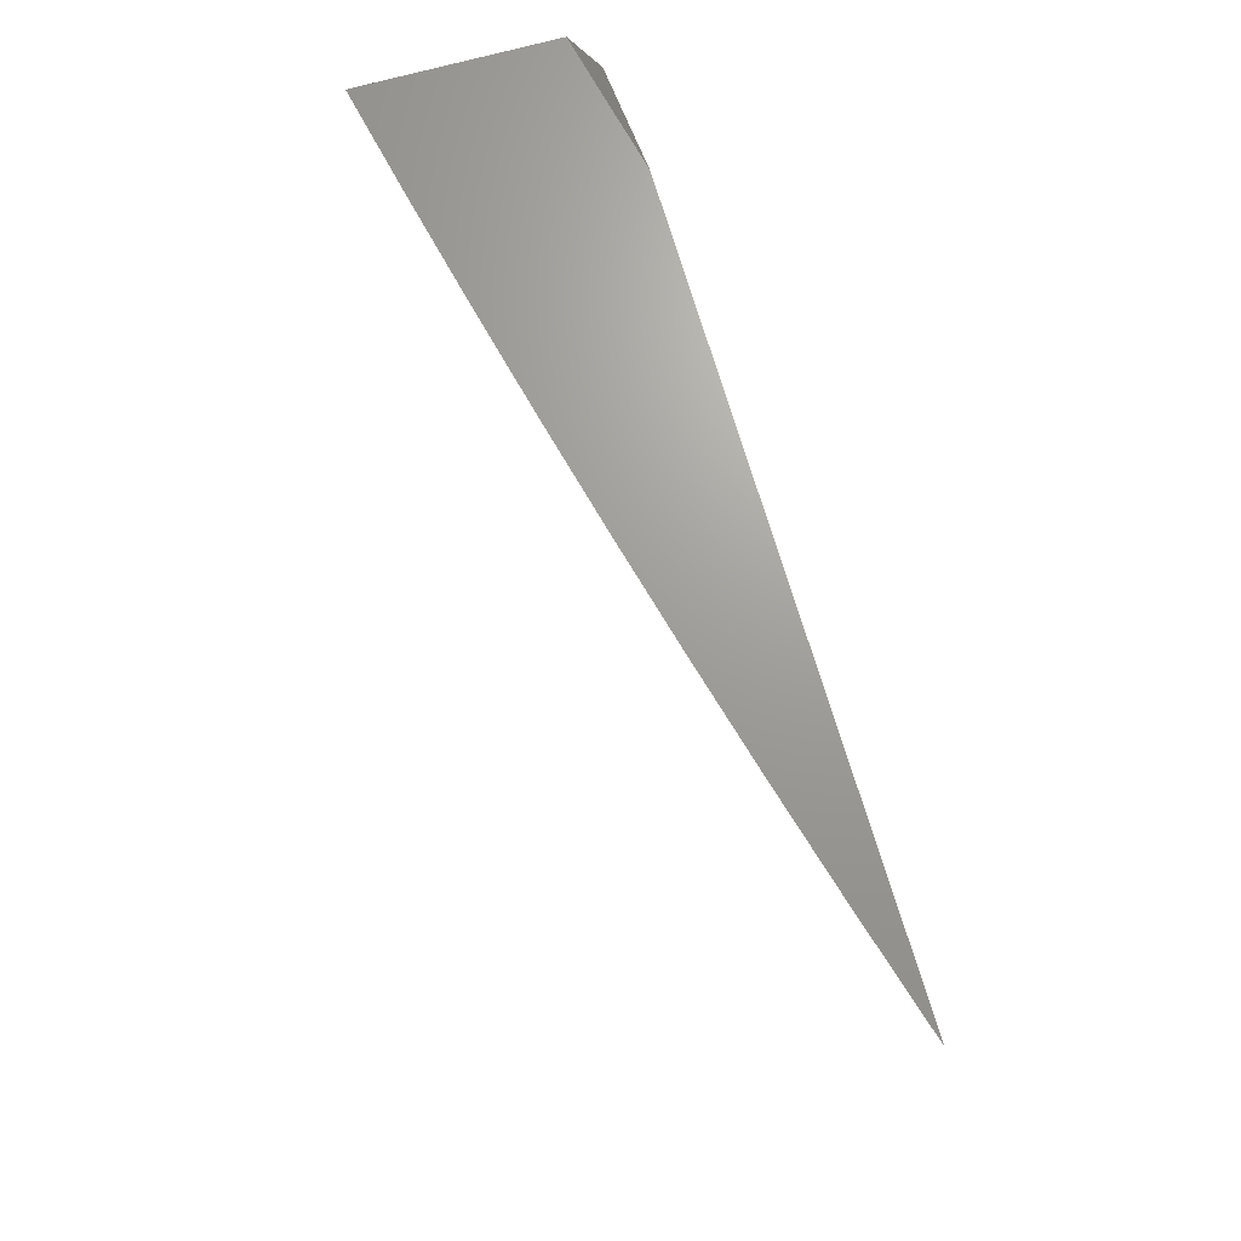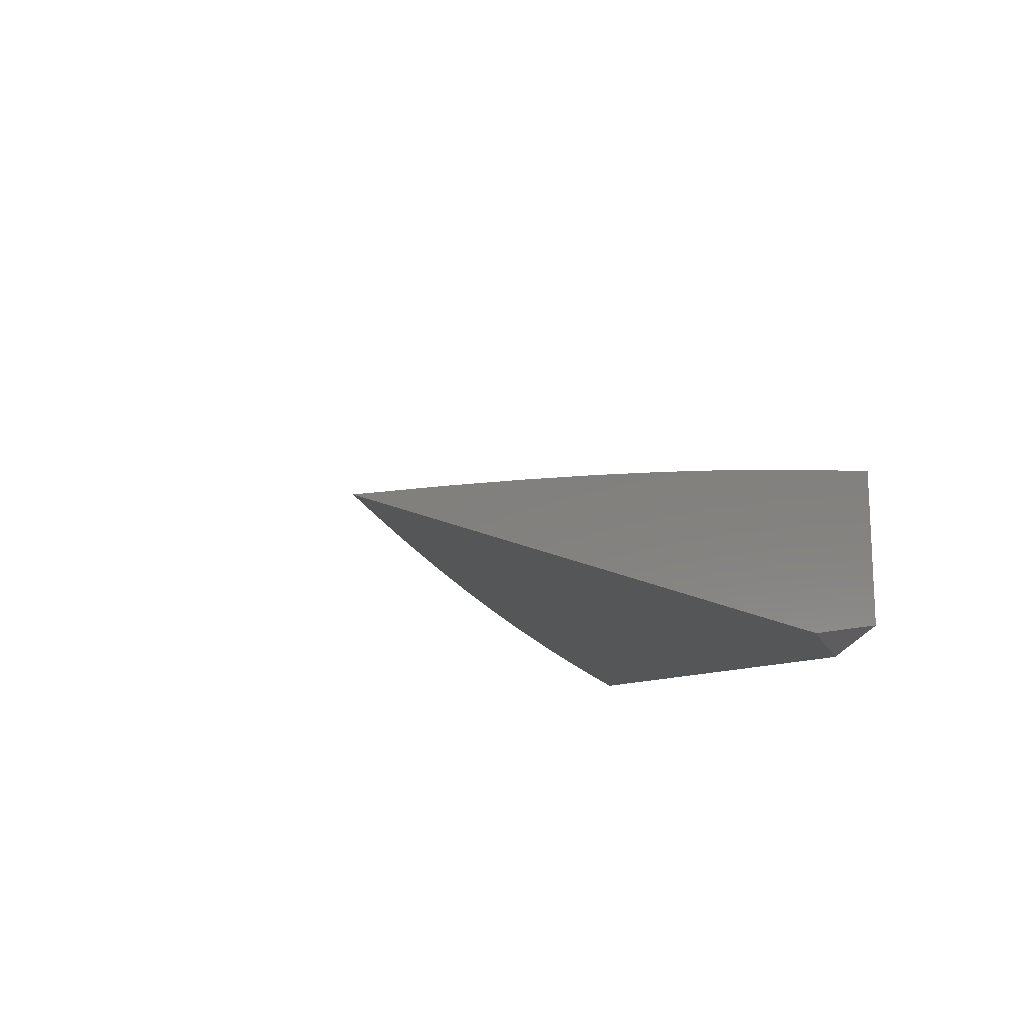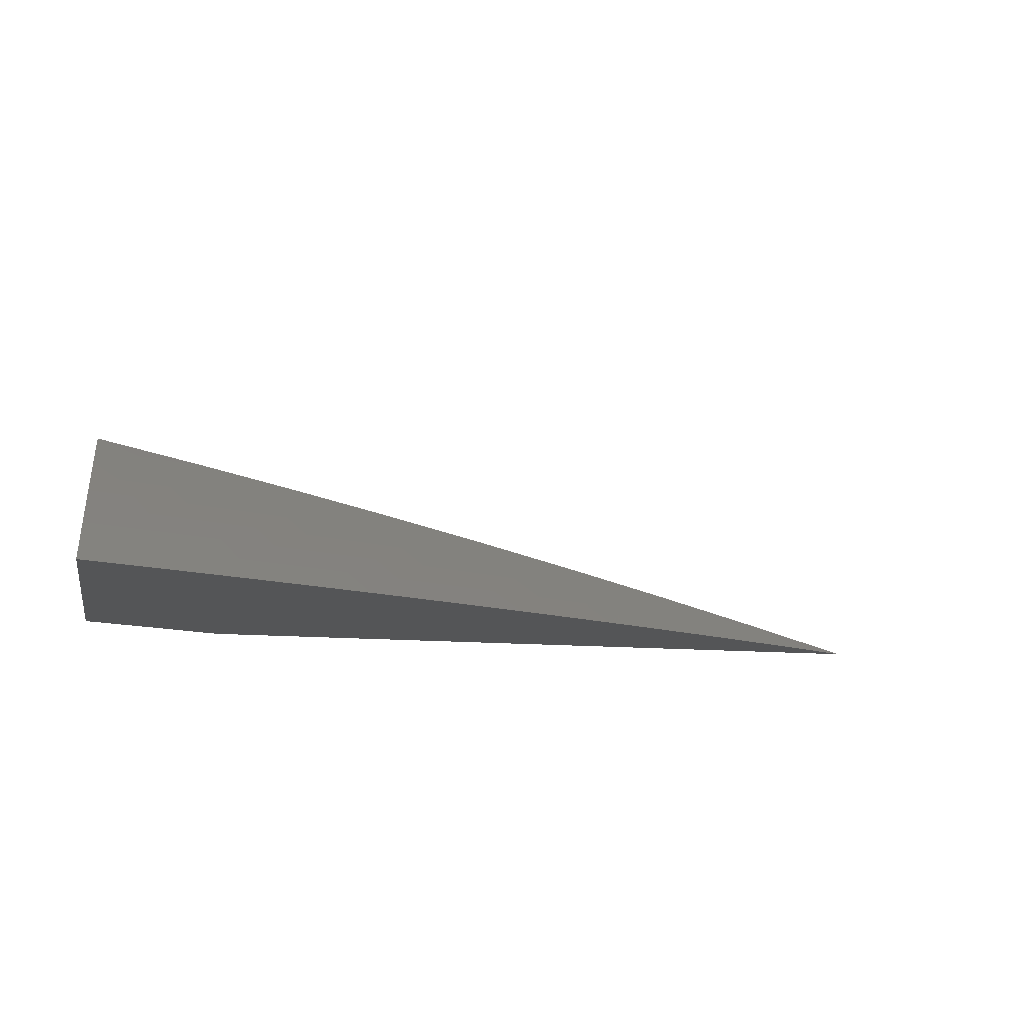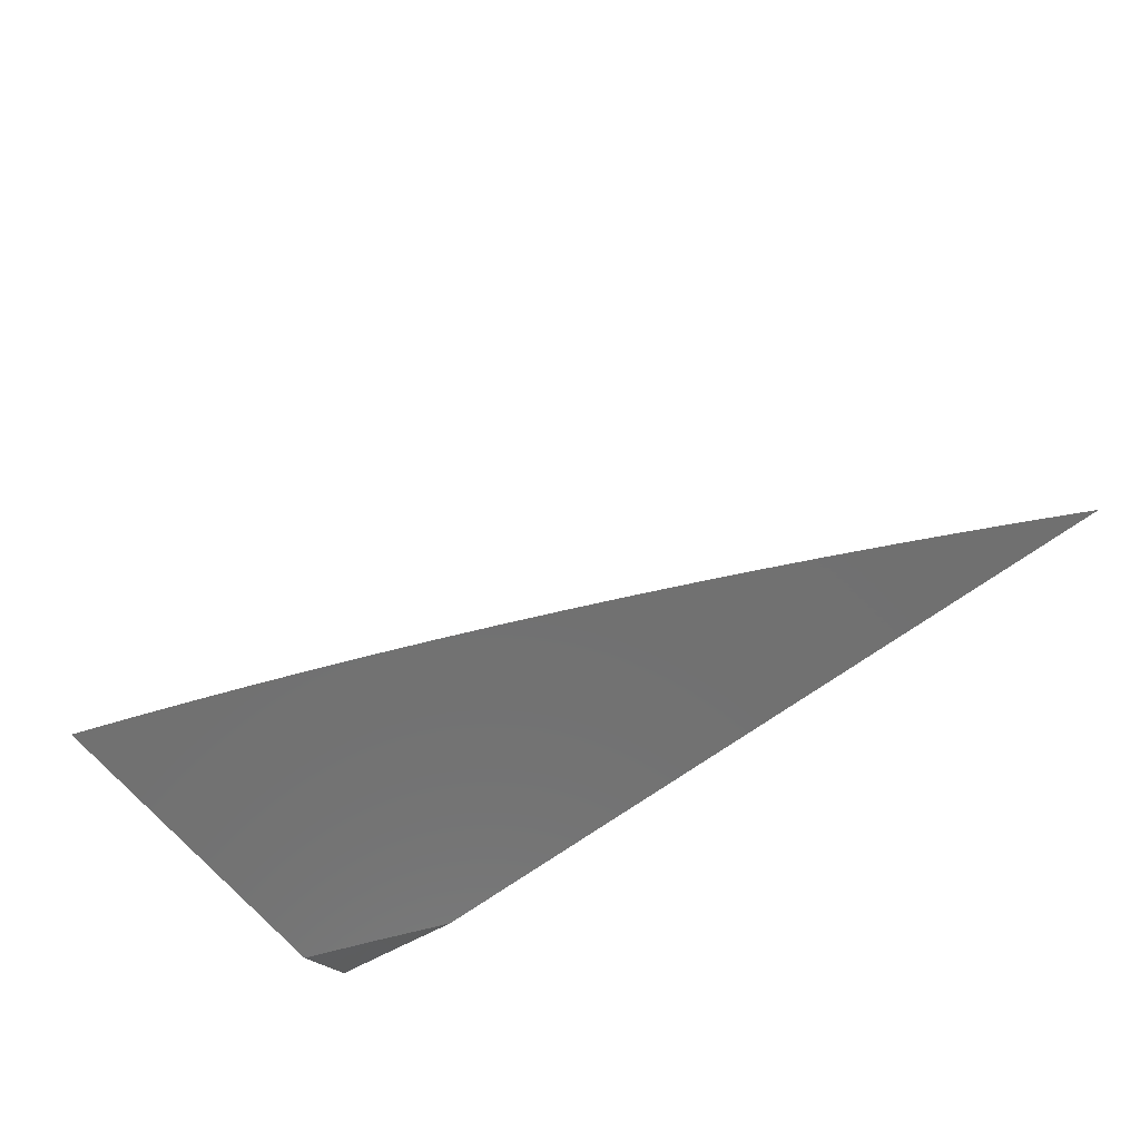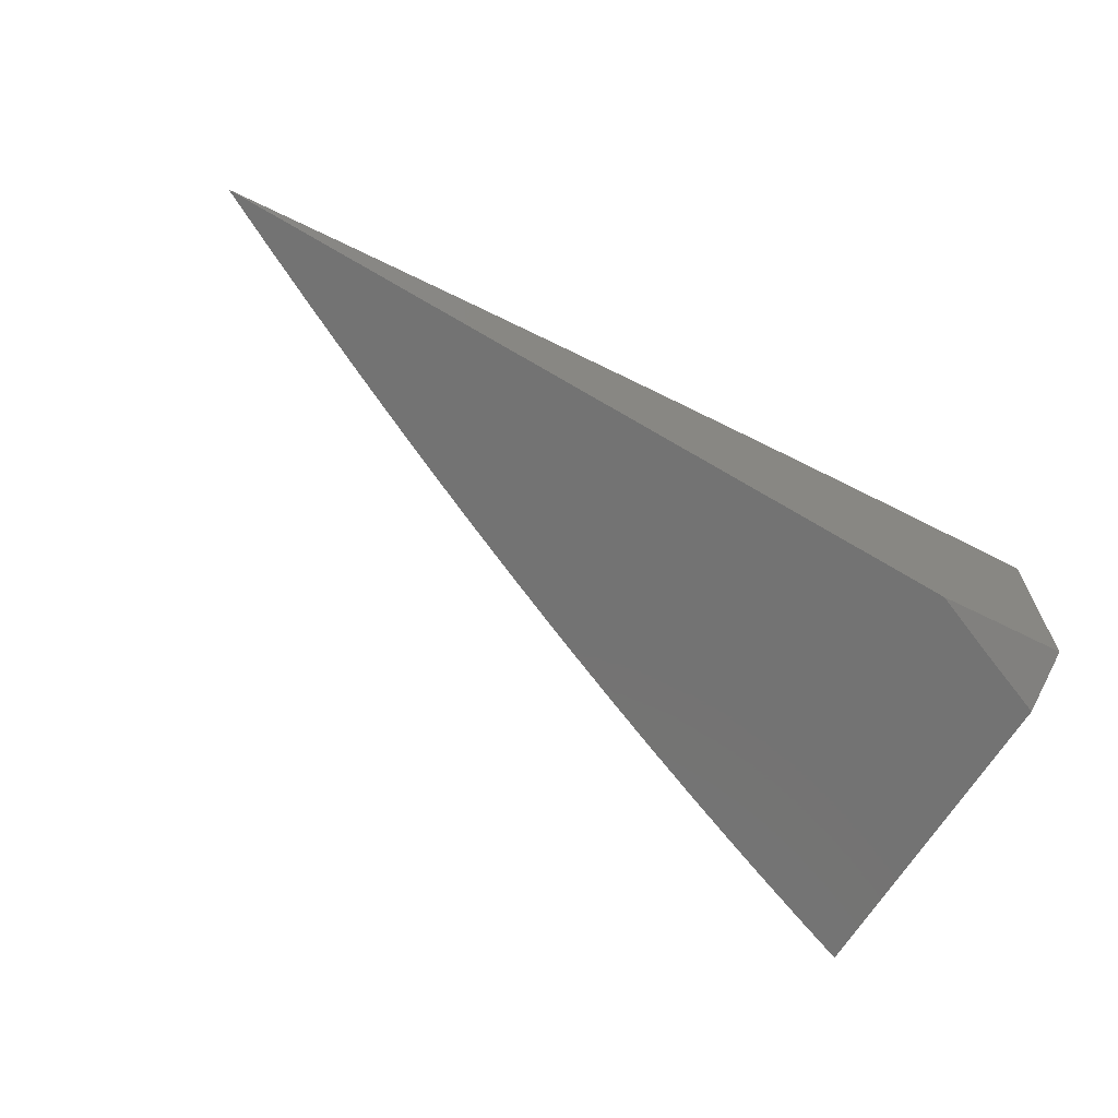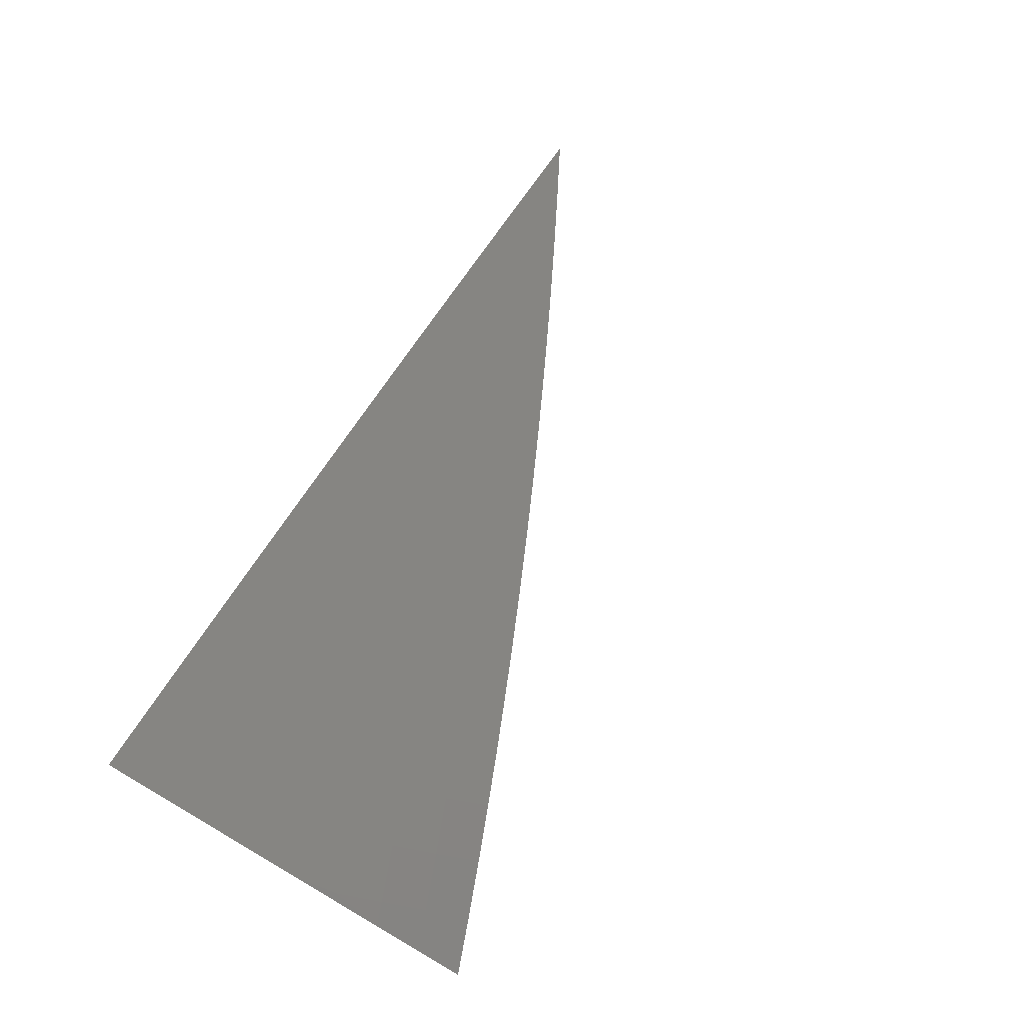
<metadata>
{"format":"stl","ext":"stl","renderer":"f3d","projection":"perspective","resolution":1024,"background":"white","views":[{"elev":68.9,"azim":74.1,"up":"+Y"},{"elev":-15.0,"azim":129.0,"up":"+Z"},{"elev":-13.4,"azim":-11.6,"up":"+Z"},{"elev":-62.7,"azim":37.7,"up":"+Z"},{"elev":-65.4,"azim":149.0,"up":"+Z"},{"elev":75.3,"azim":-59.5,"up":"+Z"}]}
</metadata>
<code>
# stl→obj: 93 verts, 182 faces
v 2 -5.241 10.05
v 2 -5.321 10
v 2.033 -5.269 10.02
v 2.047 -5.304 10
v 2.079 -5.252 10.02
v 2.094 -5.286 10
v 2.125 -5.234 10.02
v 2.141 -5.268 10
v 2.171 -5.216 10.02
v 2.187 -5.25 10
v 2.217 -5.198 10.02
v 2.234 -5.231 10
v 2.263 -5.179 10.02
v 2.28 -5.212 10
v 2.308 -5.16 10.02
v 2.326 -5.193 10
v 2.354 -5.14 10.02
v 2.372 -5.173 10
v 2.399 -5.12 10.02
v 2.417 -5.153 10
v 2.445 -5.099 10.02
v 2.463 -5.132 10
v 2.49 -5.078 10.02
v 2.508 -5.111 10
v 2.535 -5.057 10.02
v 2.553 -5.09 10
v 2.58 -5.035 10.02
v 2.598 -5.068 10
v 2.625 -5.013 10.02
v 2.643 -5.046 10
v 2.641 -5 10.03
v 2.688 -5.023 10
v 2.732 -5 10
v 2.563 -5.002 10.05
v 2.55 -5 10.05
v 2.518 -5.023 10.05
v 2.459 -5 10.08
v 2.473 -5.045 10.05
v 2.457 -5.011 10.07
v 2.428 -5.065 10.05
v 2.412 -5.031 10.07
v 2.383 -5.086 10.05
v 2.367 -5.052 10.07
v 2.338 -5.106 10.05
v 2.323 -5.072 10.07
v 2.293 -5.125 10.05
v 2.278 -5.091 10.07
v 2.248 -5.145 10.05
v 2.232 -5.11 10.07
v 2.202 -5.163 10.05
v 2.187 -5.129 10.07
v 2.157 -5.182 10.05
v 2.142 -5.147 10.07
v 2.111 -5.2 10.05
v 2.097 -5.165 10.07
v 2.065 -5.217 10.05
v 2.051 -5.182 10.07
v 2.019 -5.234 10.05
v 2.006 -5.199 10.07
v 2 -5.161 10.09
v 2.038 -5.147 10.09
v 2.083 -5.13 10.09
v 2.069 -5.095 10.12
v 2.113 -5.078 10.12
v 2.099 -5.043 10.14
v 2.143 -5.025 10.14
v 2.092 -5 10.16
v 2.184 -5 10.14
v 2.187 -5.007 10.14
v 2.276 -5 10.12
v 2.247 -5.022 10.12
v 2.291 -5.003 10.12
v 2.262 -5.057 10.09
v 2.307 -5.037 10.09
v 2.368 -5 10.1
v 2.351 -5.018 10.09
v 2.084 -5.008 10.16
v 2 -5 10.18
v 2.04 -5.025 10.16
v 2 -5.081 10.14
v 2.01 -5.077 10.14
v 2.024 -5.112 10.12
v 2.054 -5.06 10.14
v 2.128 -5.112 10.09
v 2.173 -5.094 10.09
v 2.217 -5.076 10.09
v 2.158 -5.06 10.12
v 2.202 -5.041 10.12
v 2.118 -5 10
v 2.059 -5.023 10
v 2.059 -5 10.01
v 2 -5 10.03
v 2 -5.046 10
f 1 2 3
f 3 2 4
f 3 4 5
f 5 4 6
f 5 6 7
f 7 6 8
f 7 8 9
f 9 8 10
f 9 10 11
f 11 10 12
f 11 12 13
f 13 12 14
f 13 14 15
f 15 14 16
f 15 16 17
f 17 16 18
f 17 18 19
f 19 18 20
f 19 20 21
f 21 20 22
f 21 22 23
f 23 22 24
f 23 24 25
f 25 24 26
f 25 26 27
f 27 26 28
f 27 28 29
f 29 28 30
f 29 30 31
f 31 30 32
f 31 32 33
f 29 31 34
f 34 31 35
f 34 35 36
f 36 35 37
f 36 37 38
f 38 37 39
f 38 39 40
f 40 39 41
f 40 41 42
f 42 41 43
f 42 43 44
f 44 43 45
f 44 45 46
f 46 45 47
f 46 47 48
f 48 47 49
f 48 49 50
f 50 49 51
f 50 51 52
f 52 51 53
f 52 53 54
f 54 53 55
f 54 55 56
f 56 55 57
f 56 57 58
f 58 57 59
f 58 59 1
f 1 59 60
f 60 59 57
f 60 57 61
f 61 57 62
f 61 62 63
f 63 62 64
f 63 64 65
f 65 64 66
f 65 66 67
f 67 66 68
f 68 66 69
f 68 69 70
f 70 69 71
f 70 71 72
f 72 71 73
f 72 73 74
f 74 73 47
f 74 47 45
f 39 37 41
f 41 37 75
f 41 75 43
f 43 75 76
f 43 76 45
f 45 76 74
f 76 75 72
f 72 75 70
f 65 67 77
f 77 67 78
f 77 78 79
f 79 78 80
f 79 80 81
f 81 80 82
f 81 82 83
f 83 82 63
f 83 63 65
f 80 60 82
f 82 60 61
f 82 61 63
f 58 1 3
f 56 58 3
f 54 56 5
f 5 56 3
f 62 57 55
f 79 81 83
f 52 54 7
f 7 54 5
f 62 55 84
f 84 55 53
f 84 53 85
f 85 53 51
f 85 51 86
f 86 51 49
f 86 49 73
f 73 49 47
f 77 79 83
f 77 83 65
f 50 52 9
f 9 52 7
f 62 84 64
f 64 84 87
f 64 87 66
f 66 87 69
f 87 84 85
f 48 50 11
f 11 50 9
f 87 85 88
f 88 85 86
f 88 86 71
f 71 86 73
f 46 48 13
f 13 48 11
f 71 69 88
f 88 69 87
f 44 46 15
f 15 46 13
f 42 44 17
f 17 44 15
f 76 72 74
f 40 42 19
f 19 42 17
f 38 40 21
f 21 40 19
f 36 38 23
f 23 38 21
f 34 36 25
f 25 36 23
f 29 34 27
f 27 34 25
f 89 90 91
f 91 90 92
f 92 90 93
f 78 67 92
f 92 67 68
f 92 68 70
f 70 75 92
f 92 75 91
f 91 75 89
f 89 75 37
f 89 37 35
f 35 31 89
f 89 31 33
f 33 32 89
f 89 32 30
f 89 30 28
f 28 26 89
f 89 26 24
f 89 24 22
f 22 20 89
f 89 20 90
f 90 20 18
f 90 18 16
f 90 16 93
f 93 16 14
f 93 14 12
f 12 10 93
f 93 10 8
f 93 8 6
f 6 4 93
f 93 4 2
f 2 1 93
f 93 1 60
f 93 60 92
f 92 60 80
f 92 80 78

</code>
